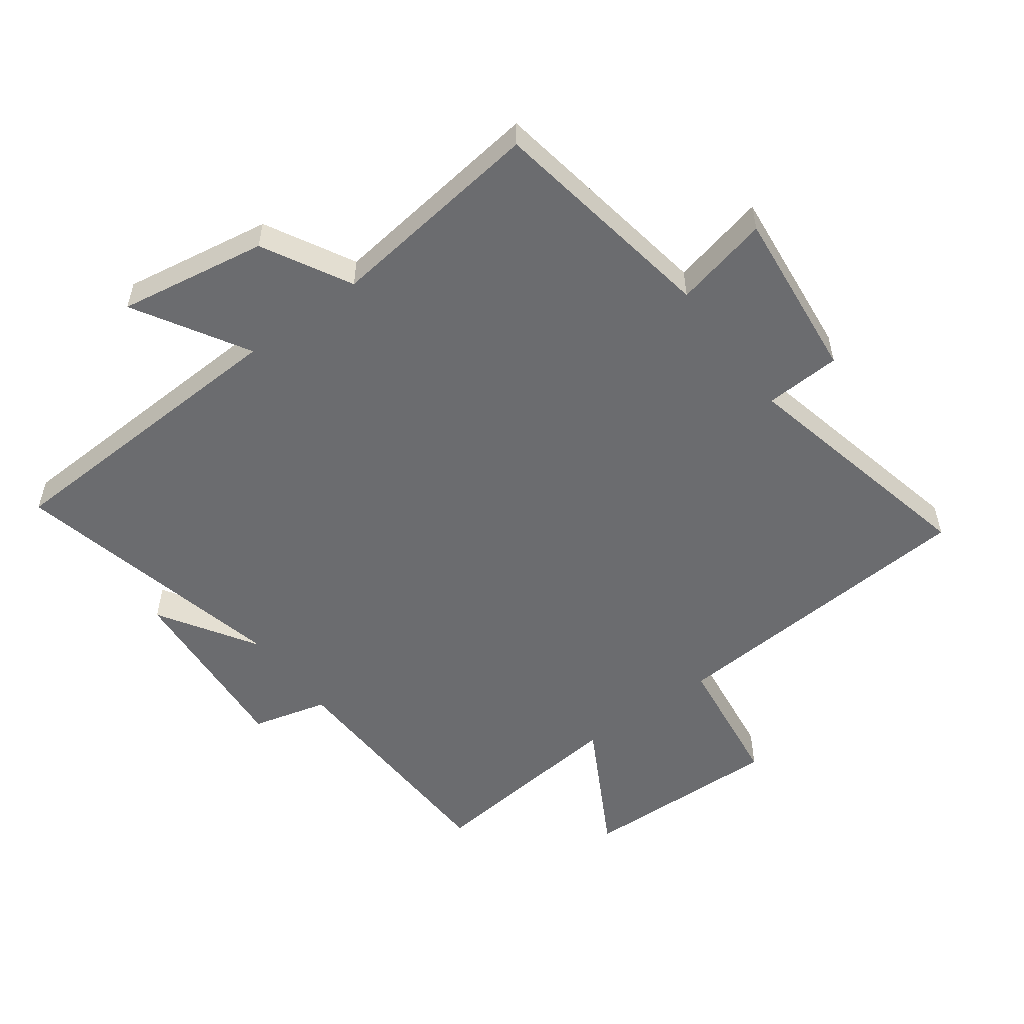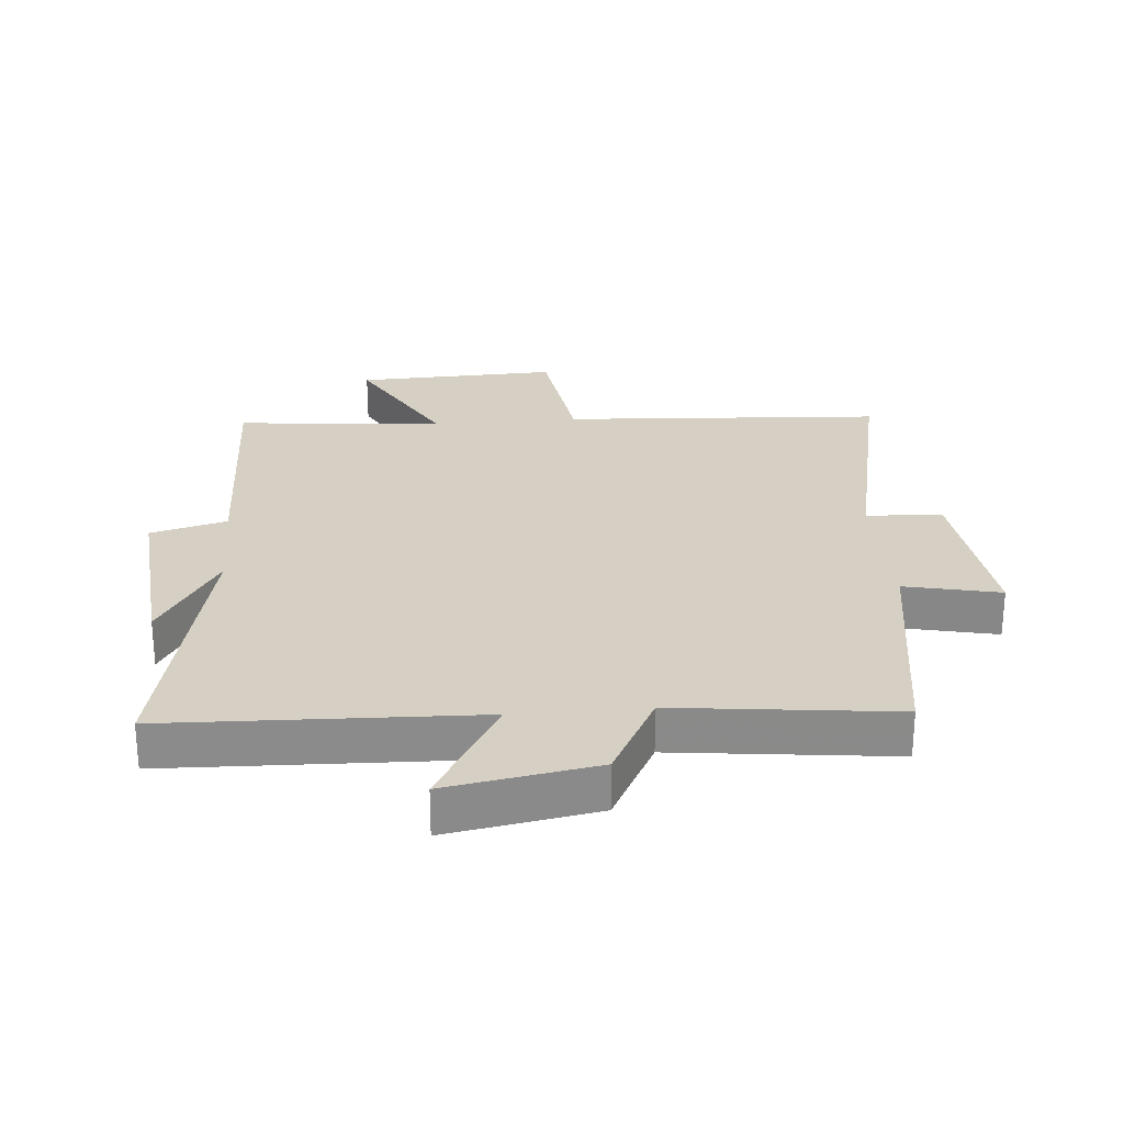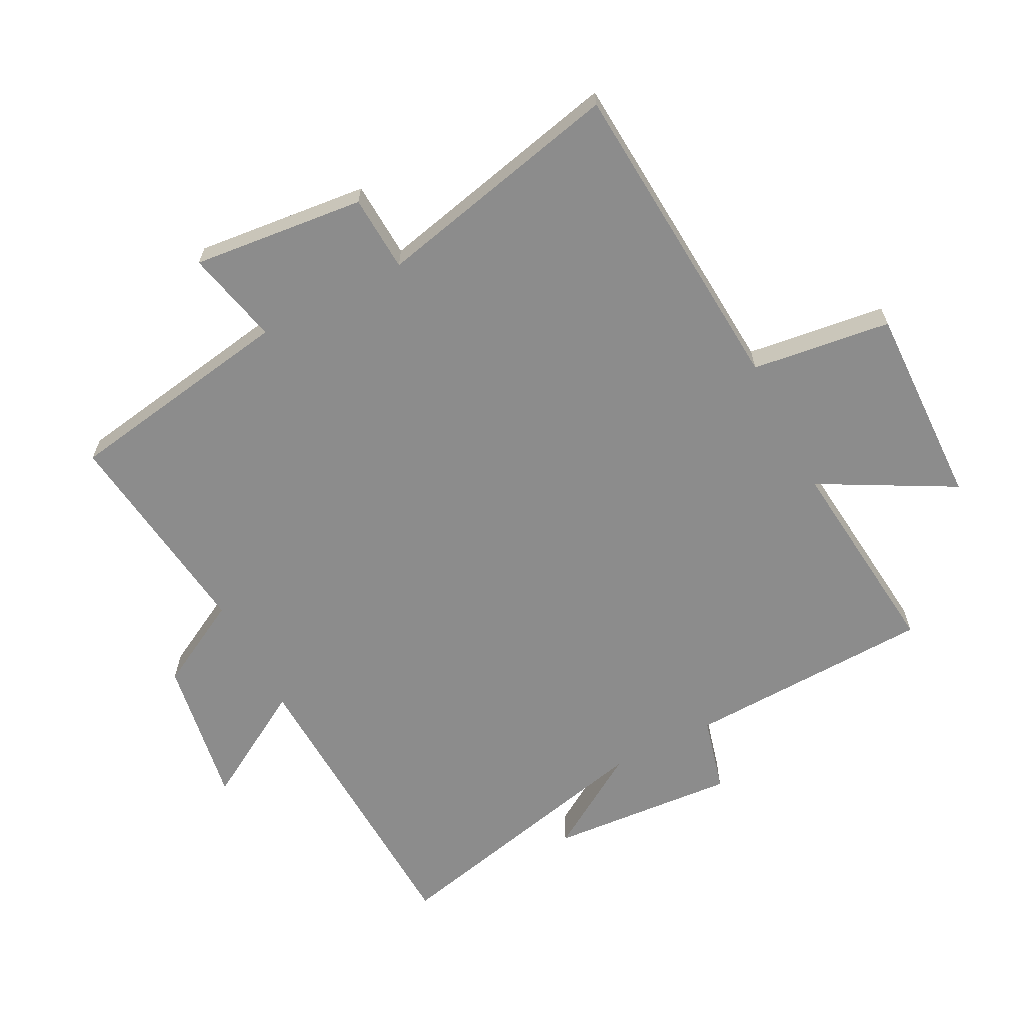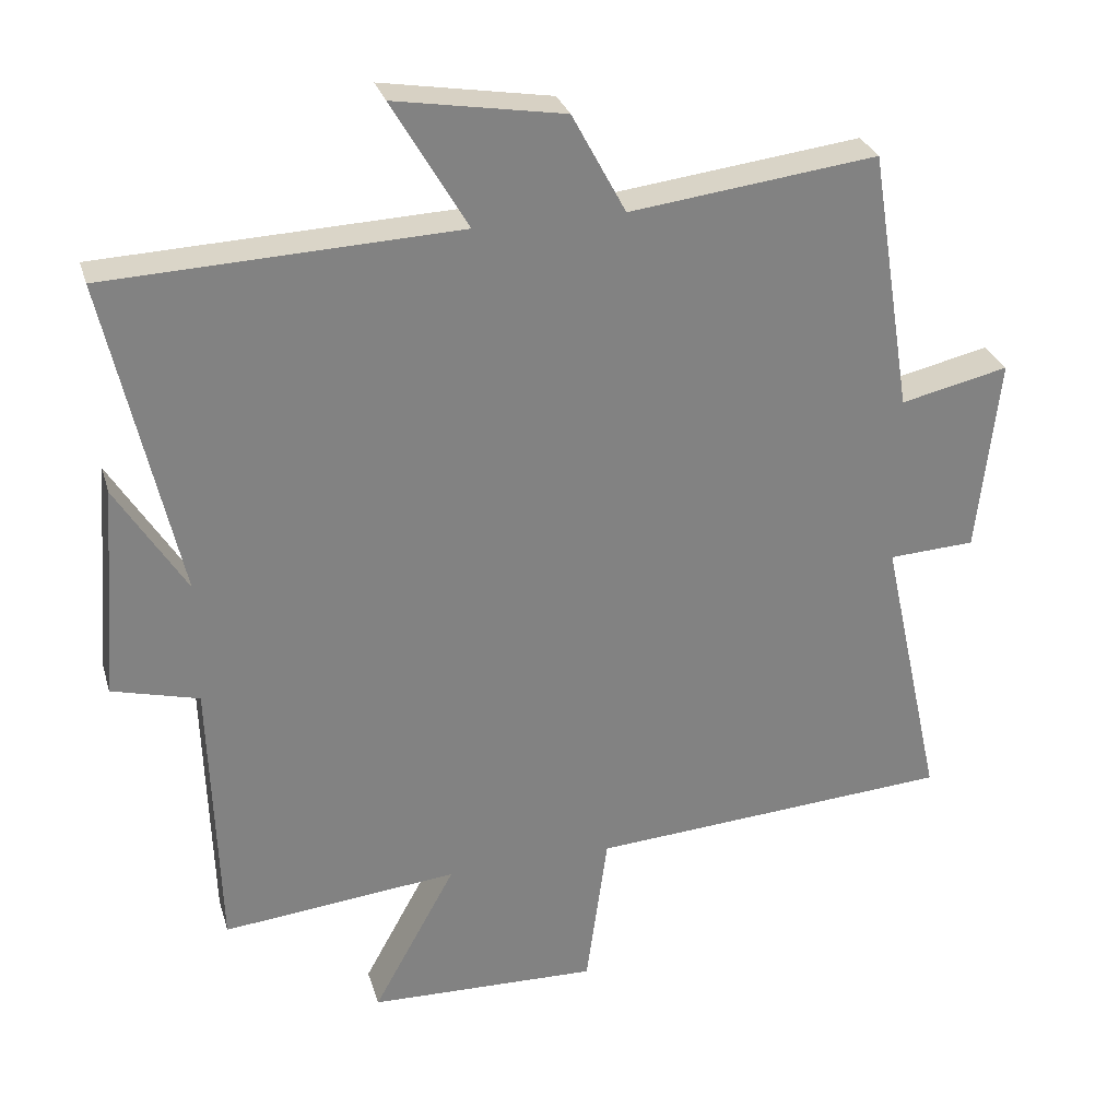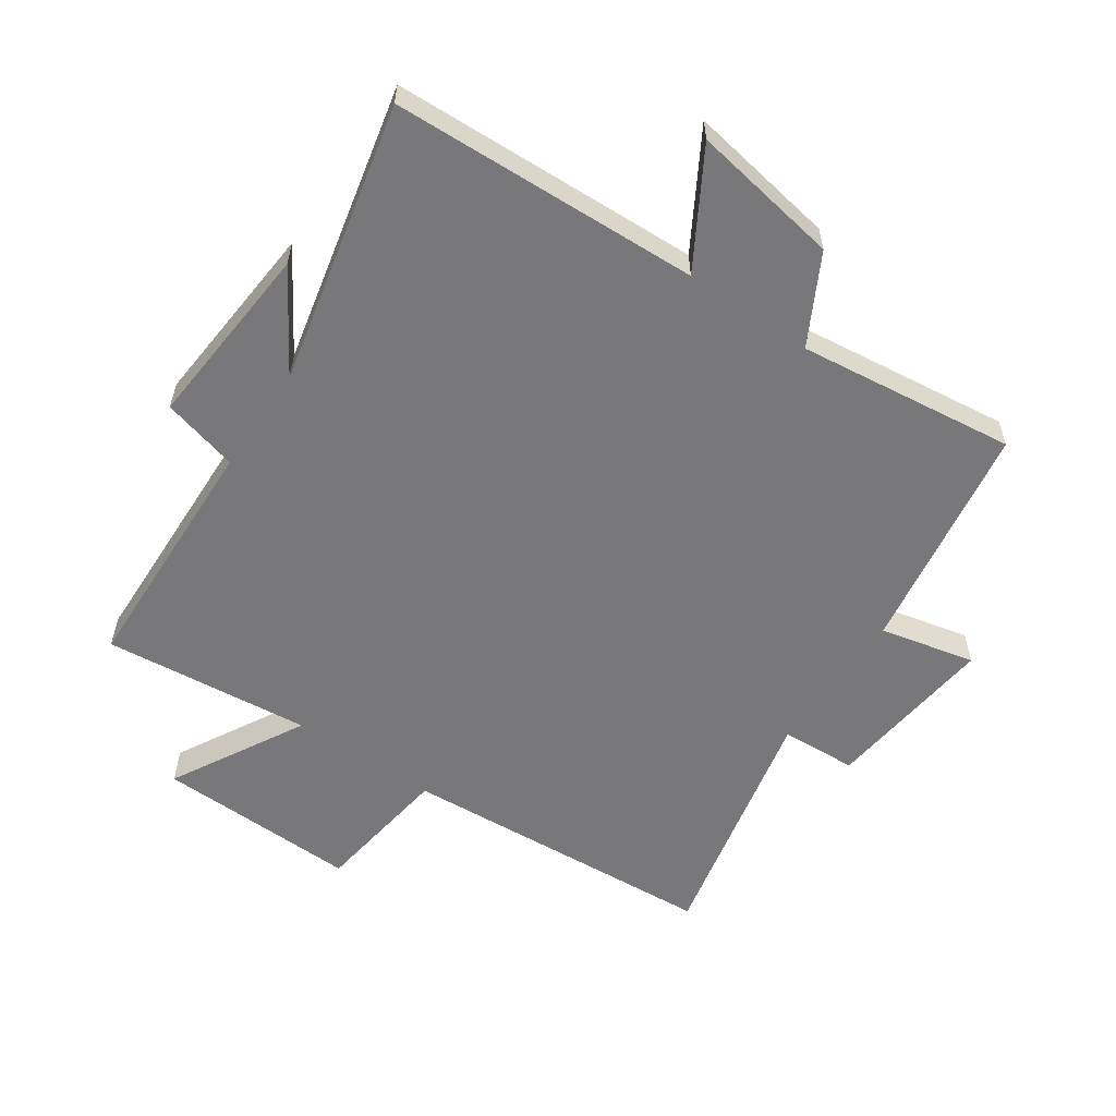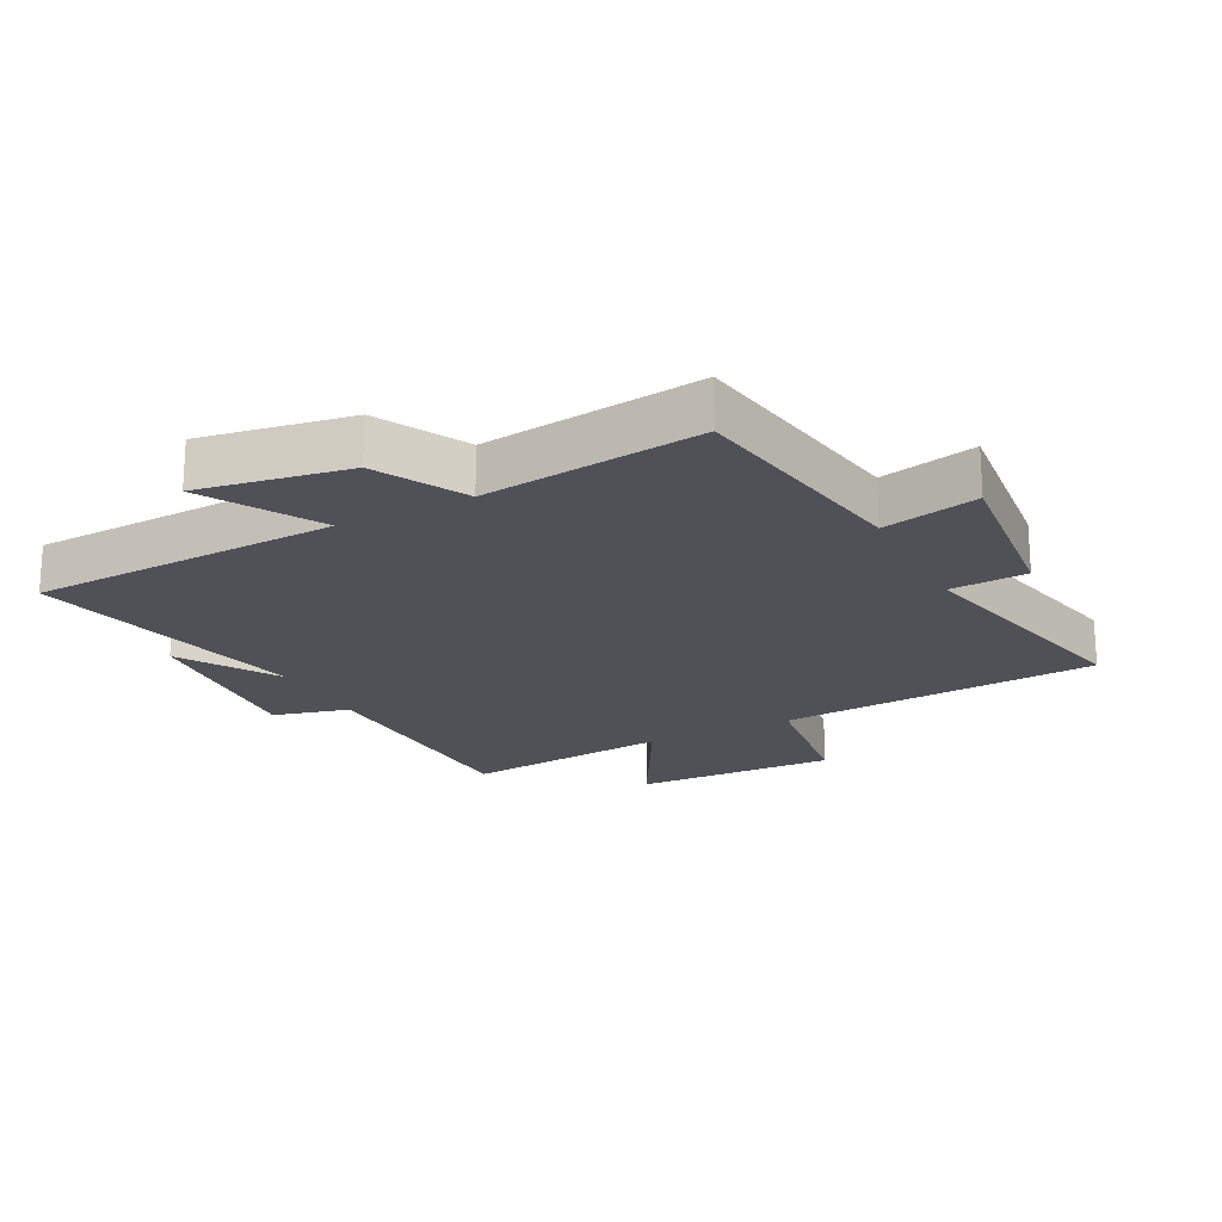
<metadata>
{"format":"obj","ext":"obj","renderer":"f3d","projection":"perspective","resolution":1024,"background":"white","views":[{"elev":-53.7,"azim":36.6,"up":"+Y"},{"elev":26.4,"azim":-5.1,"up":"+Y"},{"elev":-64.2,"azim":117.6,"up":"+Y"},{"elev":29.3,"azim":-15.6,"up":"+Z"},{"elev":-57.5,"azim":-34.4,"up":"+Y"},{"elev":-20.4,"azim":27.3,"up":"+Y"}]}
</metadata>
<code>
v -0.488 0.07 -0.533
v -0.5 0.07 -0.14
v -0.621 0.07 -0.108
v -0.597 0.07 0.19
v -0.5 0.07 0.034
v -0.6 0.07 0.481
v -0.111 0.07 0.5
v -0.216 0.07 0.68
v 0.02 0.07 0.64
v 0.095 0.07 0.5
v 0.441 0.07 0.542
v 0.5 0.07 0.175
v 0.651 0.07 0.209
v 0.621 0.07 -0.065
v 0.5 0.07 -0.071
v 0.587 0.07 -0.466
v 0.078 0.07 -0.5
v 0.048 0.07 -0.721
v -0.274 0.07 -0.711
v -0.158 0.07 -0.5
v -0.488 0 -0.533
v -0.5 0 -0.14
v -0.621 0 -0.108
v -0.597 0 0.19
v -0.5 0 0.034
v -0.6 0 0.481
v -0.111 0 0.5
v -0.216 0 0.68
v 0.02 0 0.64
v 0.095 0 0.5
v 0.441 0 0.542
v 0.5 0 0.175
v 0.651 0 0.209
v 0.621 0 -0.065
v 0.5 0 -0.071
v 0.587 0 -0.466
v 0.078 0 -0.5
v 0.048 0 -0.721
v -0.274 0 -0.711
v -0.158 0 -0.5
f 17 18 19 20
f 15 16 17 20
f 15 20 1 2
f 12 13 14 15
f 15 2 3
f 12 15 3
f 11 12 3
f 10 11 3
f 7 8 9 10
f 5 6 7 10
f 5 10 3
f 3 4 5
f 40 39 38 37
f 40 37 36 35
f 22 21 40 35
f 35 34 33 32
f 23 22 35
f 23 35 32
f 23 32 31
f 23 31 30
f 30 29 28 27
f 30 27 26 25
f 23 30 25
f 25 24 23
f 1 21 22 2
f 2 22 23 3
f 3 23 24 4
f 4 24 25 5
f 5 25 26 6
f 6 26 27 7
f 7 27 28 8
f 8 28 29 9
f 9 29 30 10
f 10 30 31 11
f 11 31 32 12
f 12 32 33 13
f 13 33 34 14
f 14 34 35 15
f 15 35 36 16
f 16 36 37 17
f 17 37 38 18
f 18 38 39 19
f 19 39 40 20
f 20 40 21 1

</code>
